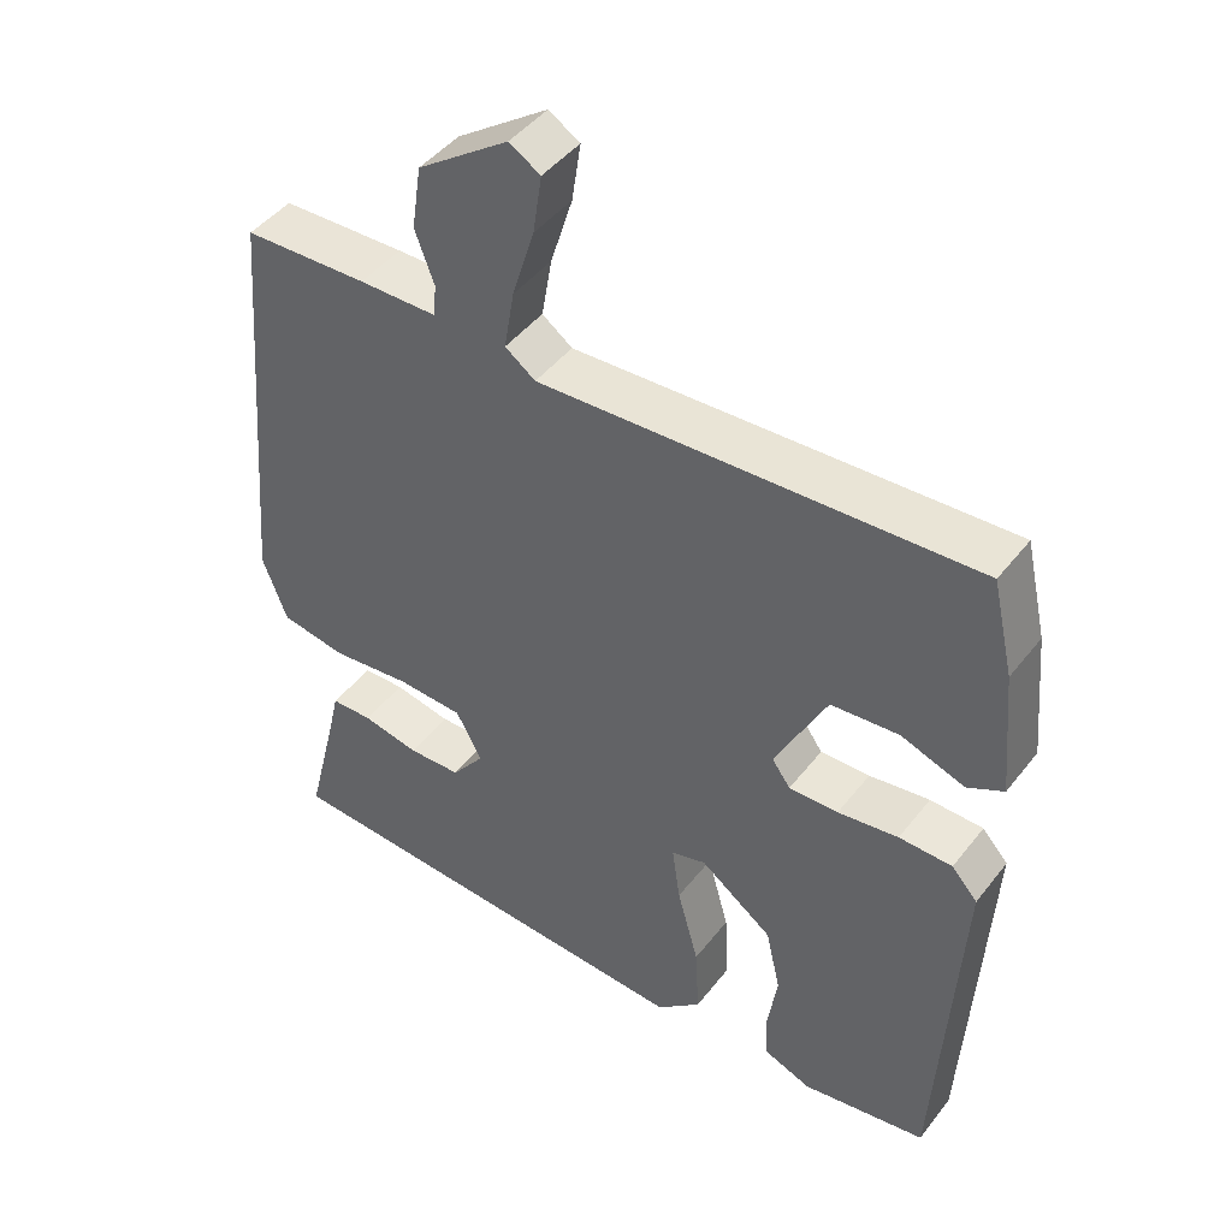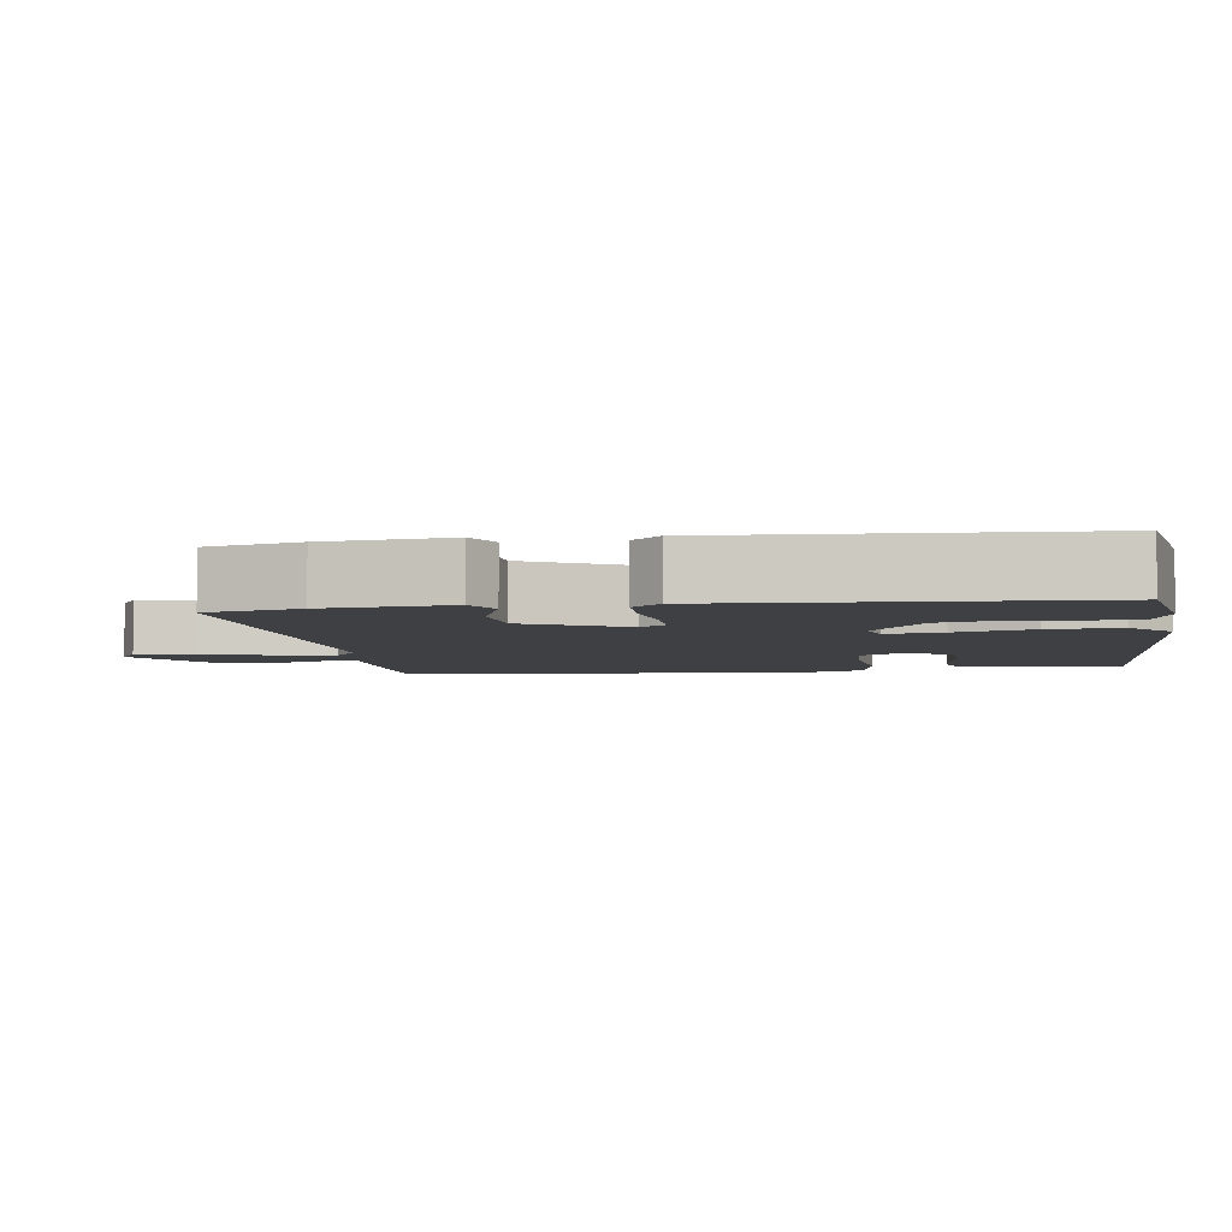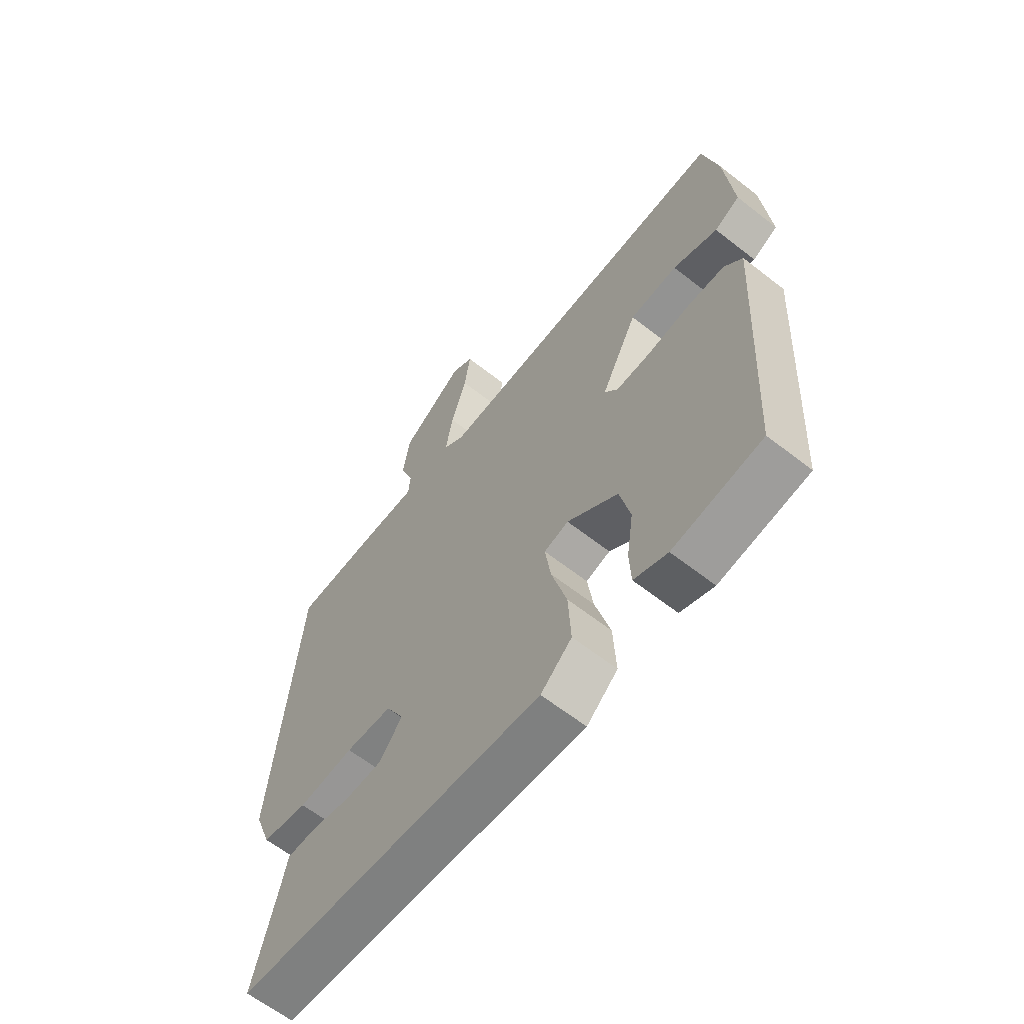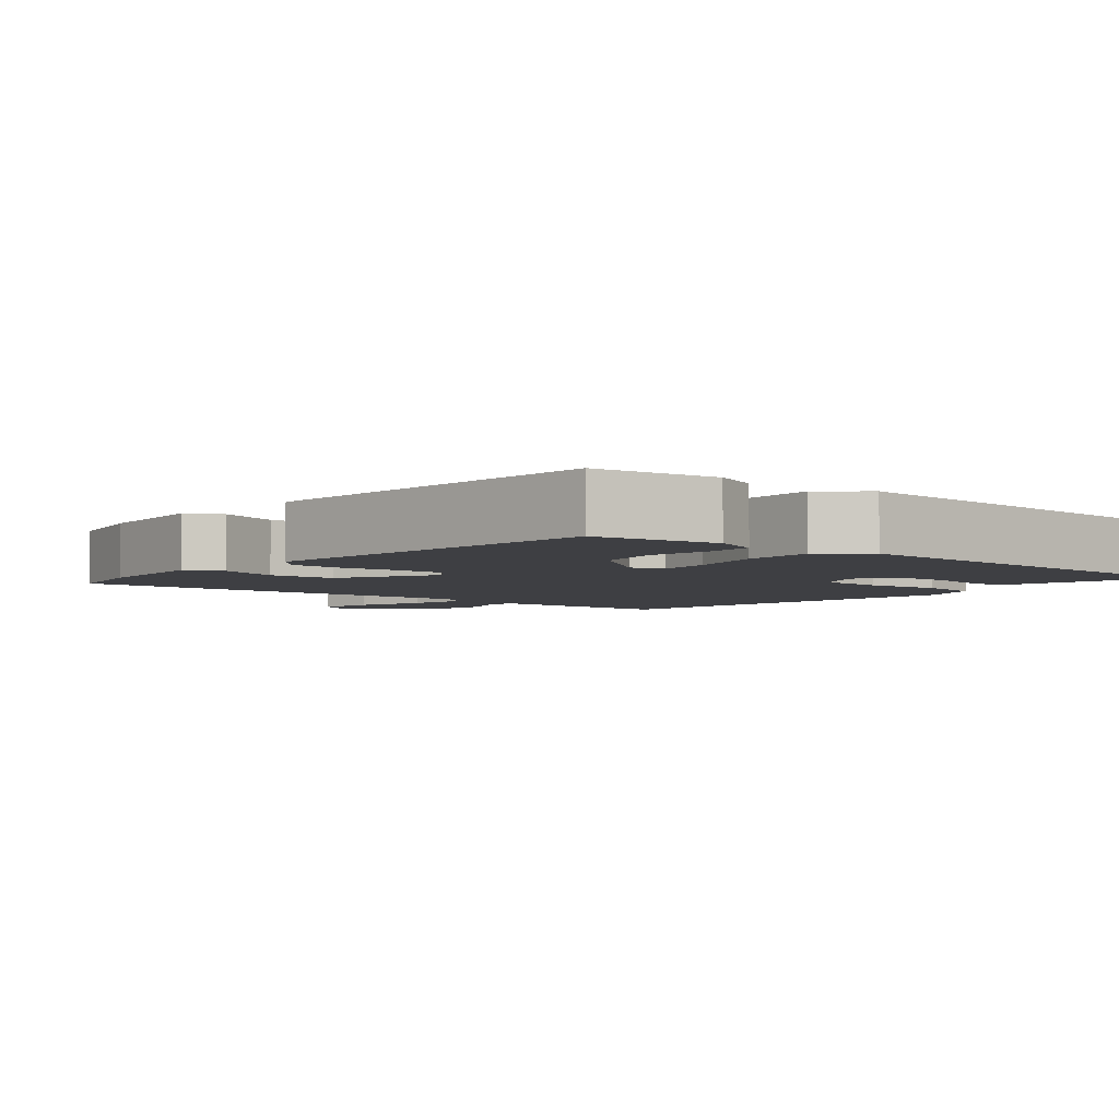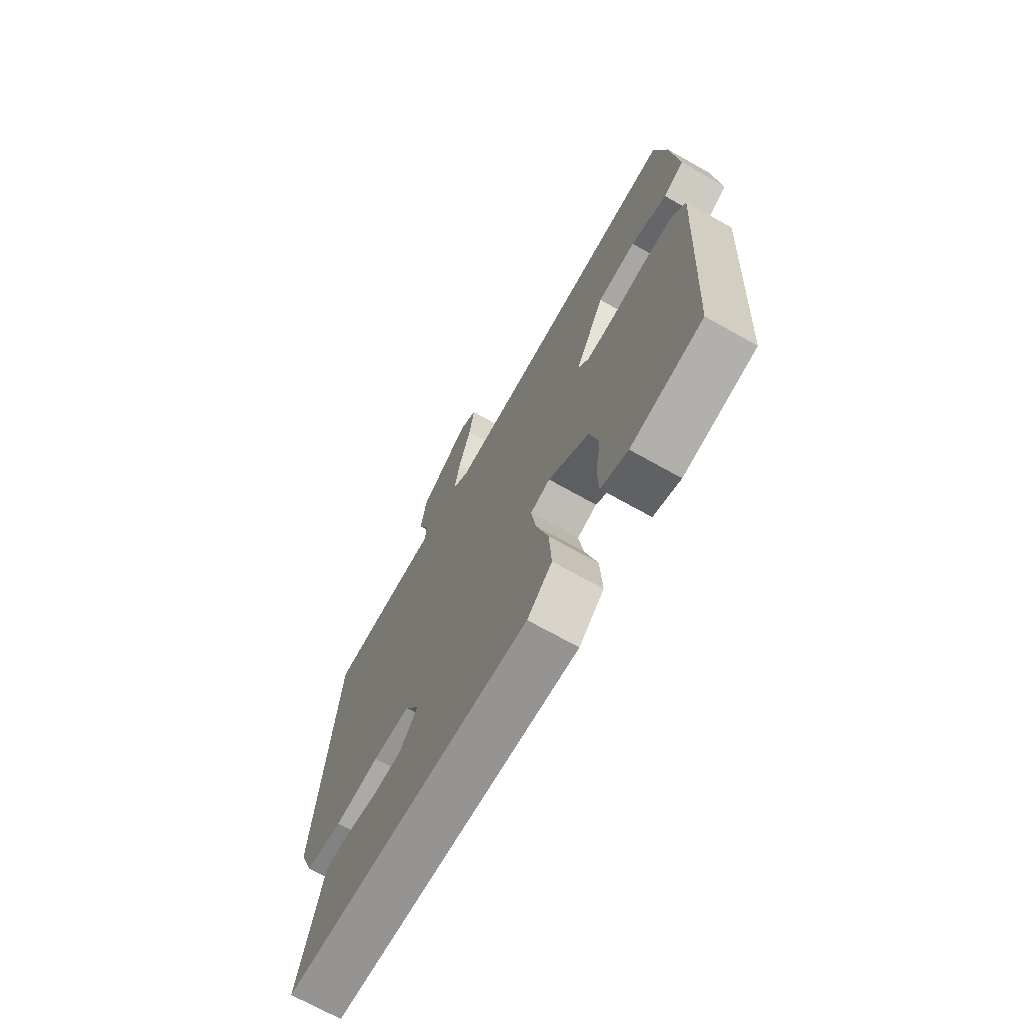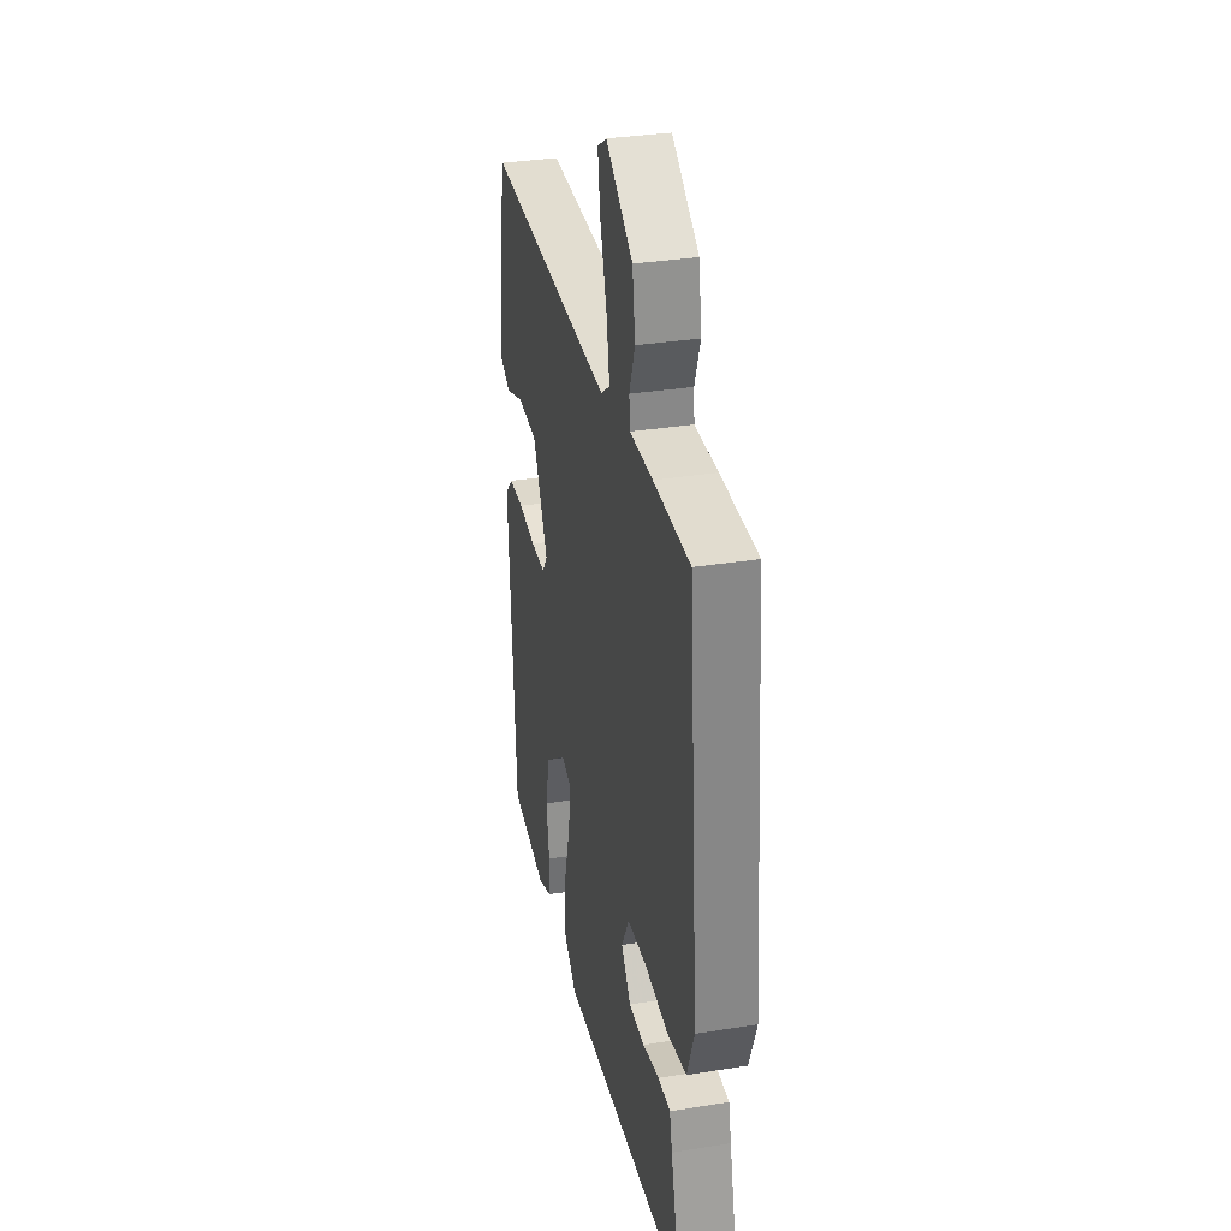
<metadata>
{"format":"obj","ext":"obj","renderer":"f3d","projection":"perspective","resolution":1024,"background":"white","views":[{"elev":45.2,"azim":35.3,"up":"+Z"},{"elev":-5.0,"azim":98.5,"up":"+Y"},{"elev":-63.0,"azim":51.6,"up":"+Z"},{"elev":-4.2,"azim":139.4,"up":"+Y"},{"elev":-70.5,"azim":60.6,"up":"+Z"},{"elev":32.8,"azim":-102.6,"up":"+Z"}]}
</metadata>
<code>
v -0.5 0.07 0.5
v -0.333 0.07 0.504
v -0.228 0.07 0.504
v -0.224 0.07 0.547
v -0.25 0.07 0.617
v -0.237 0.07 0.703
v -0.114 0.07 0.788
v -0.072 0.07 0.762
v -0.084 0.07 0.683
v -0.114 0.07 0.587
v -0.128 0.07 0.506
v -0.087 0.07 0.476
v 0.5 0.07 0.5
v 0.529 0.07 0.372
v 0.545 0.07 0.2
v 0.496 0.07 0.175
v 0.41 0.07 0.206
v 0.318 0.07 0.199
v 0.248 0.07 0.062
v 0.273 0.07 0.027
v 0.34 0.07 0.028
v 0.422 0.07 0.039
v 0.494 0.07 0.037
v 0.529 0.07 -0.002
v 0.5 0.07 -0.5
v 0.33 0.07 -0.527
v 0.266 0.07 -0.502
v 0.263 0.07 -0.437
v 0.276 0.07 -0.351
v 0.256 0.07 -0.263
v 0.158 0.07 -0.19
v 0.111 0.07 -0.203
v 0.122 0.07 -0.28
v 0.151 0.07 -0.386
v 0.156 0.07 -0.484
v 0.096 0.07 -0.537
v -0.5 0.07 -0.5
v -0.455 0.07 -0.319
v -0.443 0.07 -0.266
v -0.387 0.07 -0.265
v -0.31 0.07 -0.281
v -0.238 0.07 -0.279
v -0.194 0.07 -0.222
v -0.229 0.07 -0.157
v -0.319 0.07 -0.152
v -0.426 0.07 -0.163
v -0.515 0.07 -0.147
v -0.548 0.07 -0.059
v -0.5 0 0.5
v -0.333 0 0.504
v -0.228 0 0.504
v -0.224 0 0.547
v -0.25 0 0.617
v -0.237 0 0.703
v -0.114 0 0.788
v -0.072 0 0.762
v -0.084 0 0.683
v -0.114 0 0.587
v -0.128 0 0.506
v -0.087 0 0.476
v 0.5 0 0.5
v 0.529 0 0.372
v 0.545 0 0.2
v 0.496 0 0.175
v 0.41 0 0.206
v 0.318 0 0.199
v 0.248 0 0.062
v 0.273 0 0.027
v 0.34 0 0.028
v 0.422 0 0.039
v 0.494 0 0.037
v 0.529 0 -0.002
v 0.5 0 -0.5
v 0.33 0 -0.527
v 0.266 0 -0.502
v 0.263 0 -0.437
v 0.276 0 -0.351
v 0.256 0 -0.263
v 0.158 0 -0.19
v 0.111 0 -0.203
v 0.122 0 -0.28
v 0.151 0 -0.386
v 0.156 0 -0.484
v 0.096 0 -0.537
v -0.5 0 -0.5
v -0.455 0 -0.319
v -0.443 0 -0.266
v -0.387 0 -0.265
v -0.31 0 -0.281
v -0.238 0 -0.279
v -0.194 0 -0.222
v -0.229 0 -0.157
v -0.319 0 -0.152
v -0.426 0 -0.163
v -0.515 0 -0.147
v -0.548 0 -0.059
f 1 2 3
f 48 1 3
f 47 48 3
f 46 47 3
f 45 46 3
f 44 45 3
f 43 44 3 4
f 38 39 40 41
f 38 41 42
f 37 38 42
f 36 37 42
f 35 36 42
f 34 35 42
f 33 34 42
f 32 33 42 43
f 27 28 29
f 26 27 29
f 25 26 29
f 24 25 29
f 23 24 29
f 22 23 29
f 21 22 29
f 20 21 29 30
f 19 20 30 31
f 15 16 17
f 14 15 17
f 13 14 17
f 12 13 17
f 12 17 18
f 8 9 10
f 7 8 10
f 6 7 10
f 5 6 10
f 4 5 10
f 4 10 11
f 4 11 12
f 43 4 12
f 32 43 12
f 31 32 12
f 19 31 12
f 12 18 19
f 51 50 49
f 51 49 96
f 51 96 95
f 51 95 94
f 51 94 93
f 51 93 92
f 52 51 92 91
f 89 88 87 86
f 90 89 86
f 90 86 85
f 90 85 84
f 90 84 83
f 90 83 82
f 90 82 81
f 91 90 81 80
f 77 76 75
f 77 75 74
f 77 74 73
f 77 73 72
f 77 72 71
f 77 71 70
f 77 70 69
f 78 77 69 68
f 79 78 68 67
f 65 64 63
f 65 63 62
f 65 62 61
f 65 61 60
f 66 65 60
f 58 57 56
f 58 56 55
f 58 55 54
f 58 54 53
f 58 53 52
f 59 58 52
f 60 59 52
f 60 52 91
f 60 91 80
f 60 80 79
f 60 79 67
f 67 66 60
f 1 49 50 2
f 2 50 51 3
f 3 51 52 4
f 4 52 53 5
f 5 53 54 6
f 6 54 55 7
f 7 55 56 8
f 8 56 57 9
f 9 57 58 10
f 10 58 59 11
f 11 59 60 12
f 12 60 61 13
f 13 61 62 14
f 14 62 63 15
f 15 63 64 16
f 16 64 65 17
f 17 65 66 18
f 18 66 67 19
f 19 67 68 20
f 20 68 69 21
f 21 69 70 22
f 22 70 71 23
f 23 71 72 24
f 24 72 73 25
f 25 73 74 26
f 26 74 75 27
f 27 75 76 28
f 28 76 77 29
f 29 77 78 30
f 30 78 79 31
f 31 79 80 32
f 32 80 81 33
f 33 81 82 34
f 34 82 83 35
f 35 83 84 36
f 36 84 85 37
f 37 85 86 38
f 38 86 87 39
f 39 87 88 40
f 40 88 89 41
f 41 89 90 42
f 42 90 91 43
f 43 91 92 44
f 44 92 93 45
f 45 93 94 46
f 46 94 95 47
f 47 95 96 48
f 48 96 49 1

</code>
